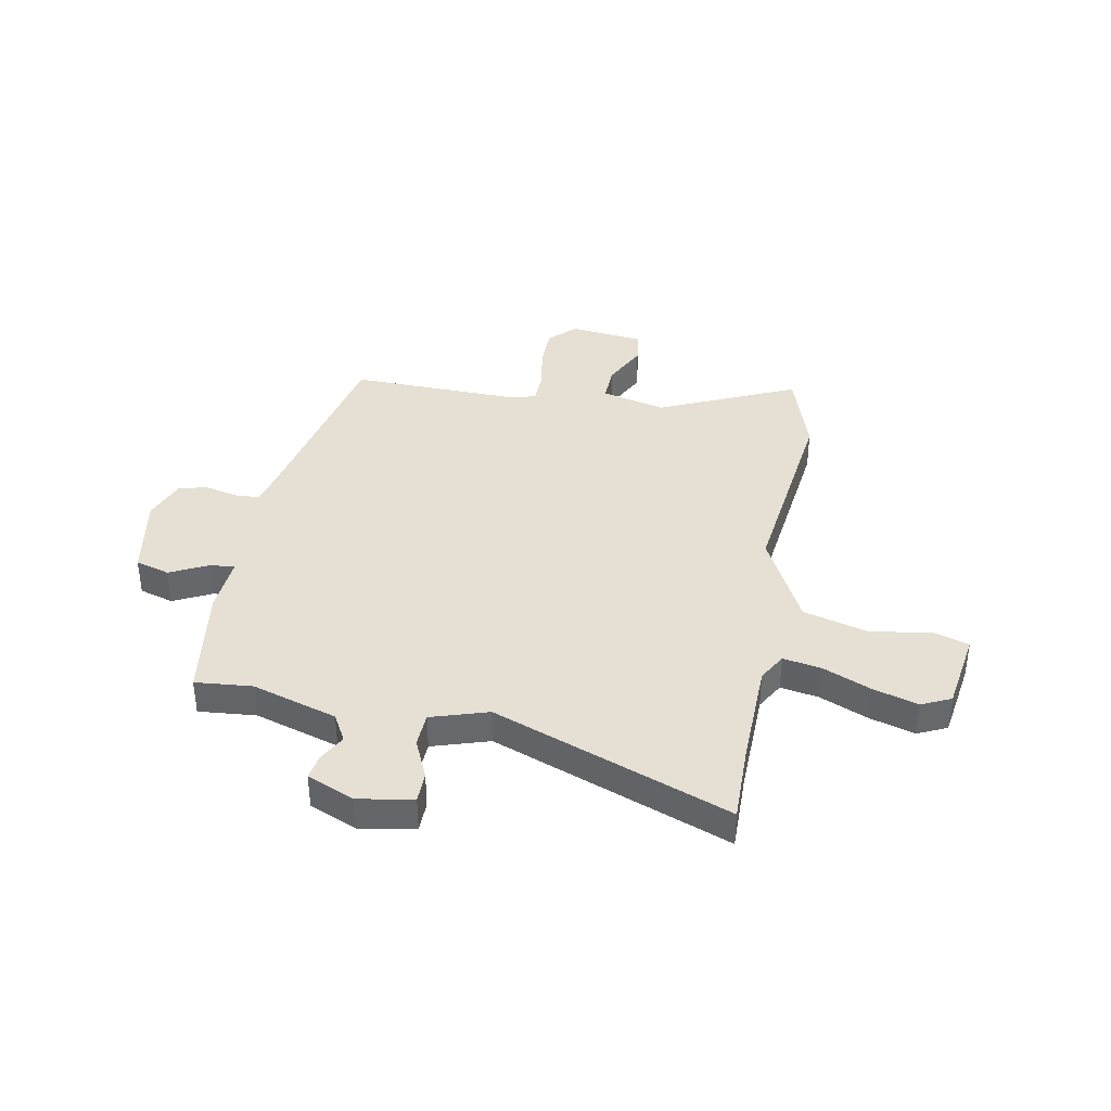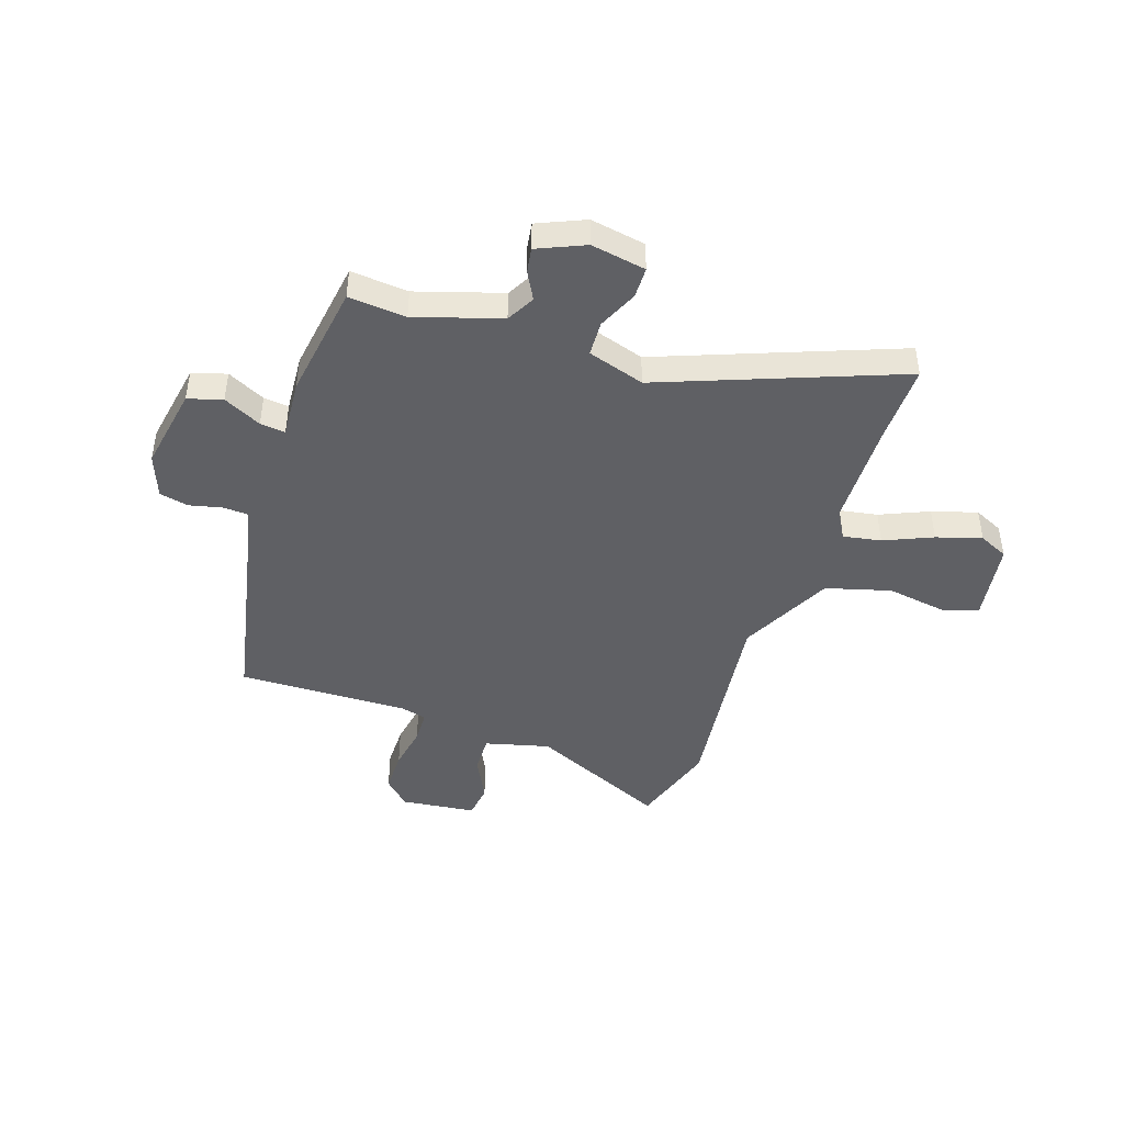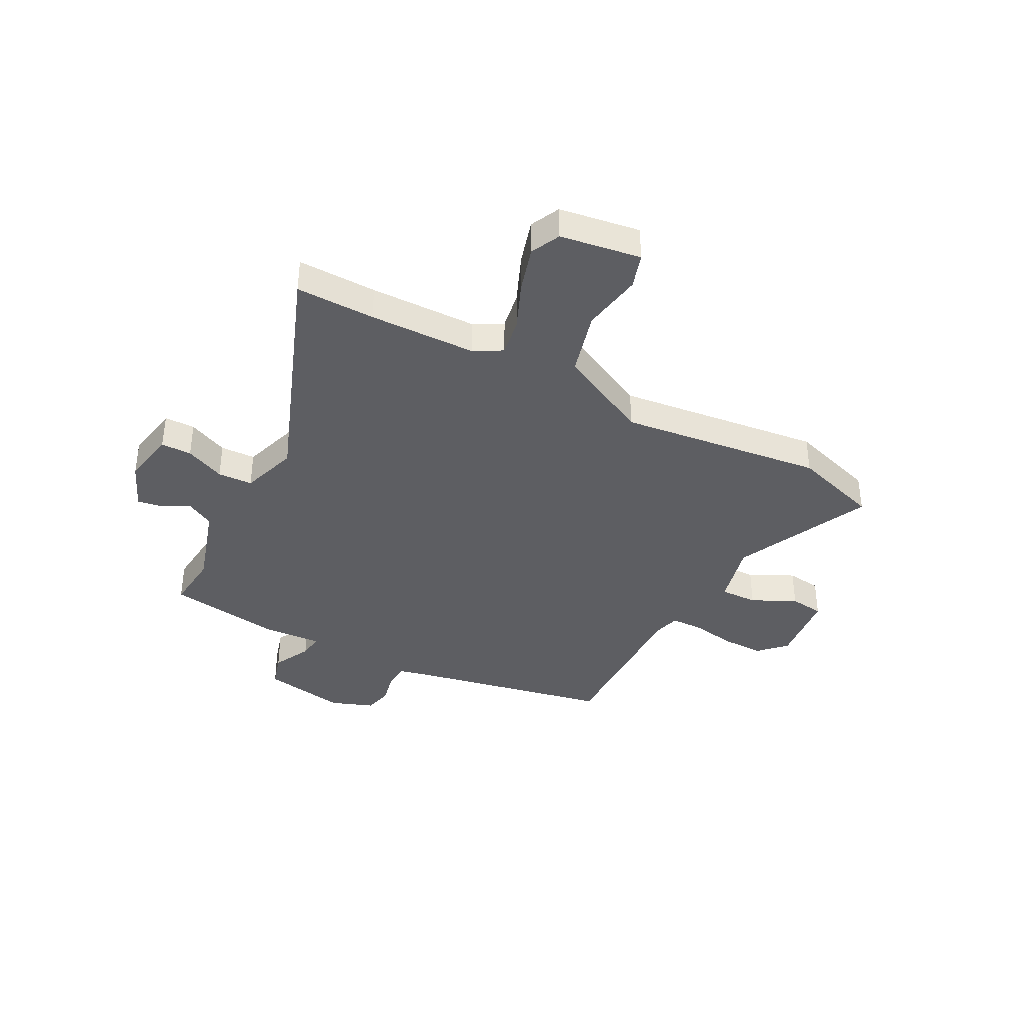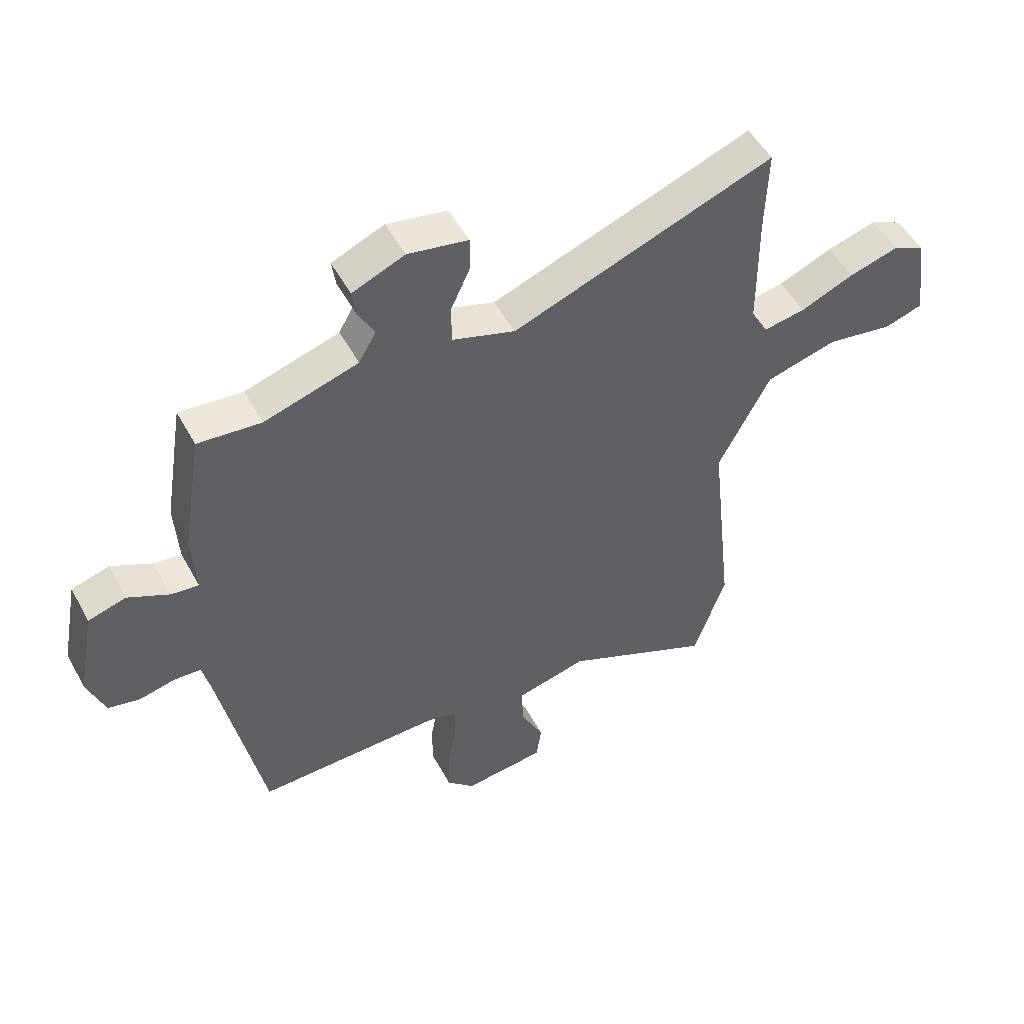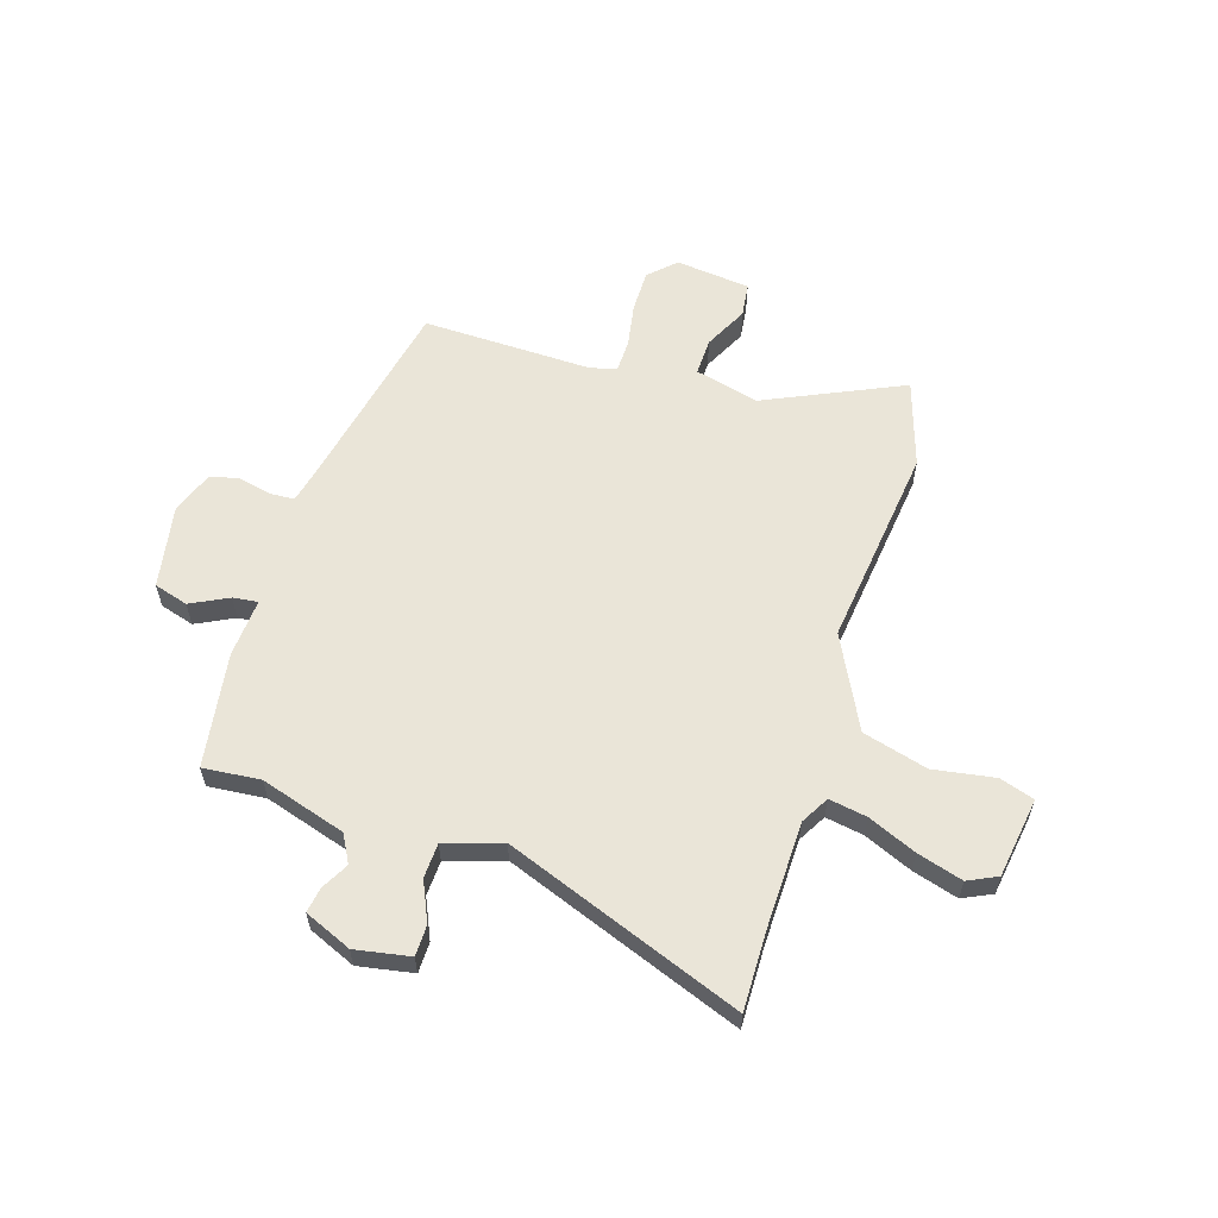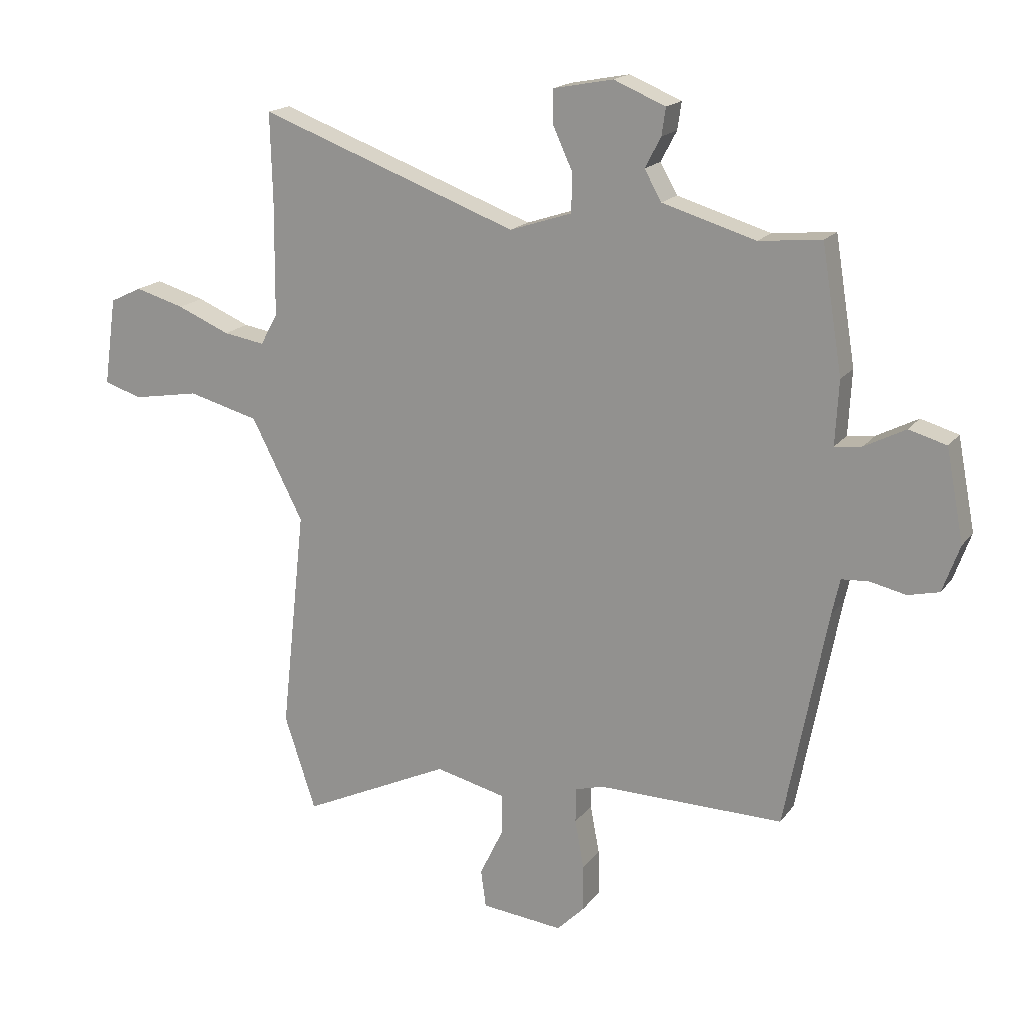
<metadata>
{"format":"obj","ext":"obj","renderer":"f3d","projection":"perspective","resolution":1024,"background":"white","views":[{"elev":38.1,"azim":11.3,"up":"+Y"},{"elev":-44.7,"azim":-17.8,"up":"+Y"},{"elev":-38.3,"azim":62.6,"up":"+Y"},{"elev":51.6,"azim":-28.0,"up":"+Z"},{"elev":59.0,"azim":18.0,"up":"+Y"},{"elev":17.5,"azim":-155.3,"up":"+Z"}]}
</metadata>
<code>
v 0.504 0.07 0.639
v 0.5 0.07 0.487
v 0.502 0.07 0.282
v 0.532 0.07 0.228
v 0.605 0.07 0.24
v 0.698 0.07 0.279
v 0.785 0.07 0.304
v 0.841 0.07 0.277
v 0.863 0.07 0.122
v 0.796 0.07 0.101
v 0.679 0.07 0.121
v 0.554 0.07 0.088
v 0.463 0.07 -0.089
v 0.506 0.07 -0.481
v 0.451 0.07 -0.648
v 0.189 0.07 -0.525
v 0.065 0.07 -0.555
v 0.066 0.07 -0.627
v 0.107 0.07 -0.712
v 0.098 0.07 -0.778
v -0.046 0.07 -0.793
v -0.095 0.07 -0.744
v -0.094 0.07 -0.663
v -0.078 0.07 -0.577
v -0.079 0.07 -0.515
v -0.129 0.07 -0.501
v -0.456 0.07 -0.505
v -0.53 0.07 -0.12
v -0.544 0.07 -0.057
v -0.592 0.07 -0.054
v -0.655 0.07 -0.068
v -0.71 0.07 -0.055
v -0.74 0.07 0.028
v -0.709 0.07 0.189
v -0.643 0.07 0.208
v -0.571 0.07 0.171
v -0.523 0.07 0.165
v -0.529 0.07 0.278
v -0.493 0.07 0.499
v -0.383 0.07 0.488
v -0.219 0.07 0.537
v -0.189 0.07 0.59
v -0.217 0.07 0.643
v -0.224 0.07 0.691
v -0.133 0.07 0.729
v -0.028 0.07 0.709
v -0.028 0.07 0.65
v -0.063 0.07 0.574
v -0.061 0.07 0.507
v 0.048 0.07 0.471
v 0.504 0 0.639
v 0.5 0 0.487
v 0.502 0 0.282
v 0.532 0 0.228
v 0.605 0 0.24
v 0.698 0 0.279
v 0.785 0 0.304
v 0.841 0 0.277
v 0.863 0 0.122
v 0.796 0 0.101
v 0.679 0 0.121
v 0.554 0 0.088
v 0.463 0 -0.089
v 0.506 0 -0.481
v 0.451 0 -0.648
v 0.189 0 -0.525
v 0.065 0 -0.555
v 0.066 0 -0.627
v 0.107 0 -0.712
v 0.098 0 -0.778
v -0.046 0 -0.793
v -0.095 0 -0.744
v -0.094 0 -0.663
v -0.078 0 -0.577
v -0.079 0 -0.515
v -0.129 0 -0.501
v -0.456 0 -0.505
v -0.53 0 -0.12
v -0.544 0 -0.057
v -0.592 0 -0.054
v -0.655 0 -0.068
v -0.71 0 -0.055
v -0.74 0 0.028
v -0.709 0 0.189
v -0.643 0 0.208
v -0.571 0 0.171
v -0.523 0 0.165
v -0.529 0 0.278
v -0.493 0 0.499
v -0.383 0 0.488
v -0.219 0 0.537
v -0.189 0 0.59
v -0.217 0 0.643
v -0.224 0 0.691
v -0.133 0 0.729
v -0.028 0 0.709
v -0.028 0 0.65
v -0.063 0 0.574
v -0.061 0 0.507
v 0.048 0 0.471
f 46 47 48
f 45 46 48
f 44 45 48
f 43 44 48
f 42 43 48
f 41 42 48 49
f 40 41 49 50
f 37 38 39 40
f 34 35 36
f 33 34 36
f 32 33 36
f 31 32 36
f 30 31 36
f 29 30 36 37
f 37 40 50
f 29 37 50
f 28 29 50
f 22 23 24
f 21 22 24
f 20 21 24
f 19 20 24
f 18 19 24
f 17 18 24 25
f 16 17 25 26
f 13 14 15 16
f 12 13 16 26
f 9 10 11
f 8 9 11
f 7 8 11
f 6 7 11
f 5 6 11
f 4 5 11 12
f 27 28 50
f 26 27 50
f 12 26 50
f 4 12 50
f 3 4 50
f 2 3 50
f 1 2 50
f 98 97 96
f 98 96 95
f 98 95 94
f 98 94 93
f 98 93 92
f 99 98 92 91
f 100 99 91 90
f 90 89 88 87
f 86 85 84
f 86 84 83
f 86 83 82
f 86 82 81
f 86 81 80
f 87 86 80 79
f 100 90 87
f 100 87 79
f 100 79 78
f 74 73 72
f 74 72 71
f 74 71 70
f 74 70 69
f 74 69 68
f 75 74 68 67
f 76 75 67 66
f 66 65 64 63
f 76 66 63 62
f 61 60 59
f 61 59 58
f 61 58 57
f 61 57 56
f 61 56 55
f 62 61 55 54
f 100 78 77
f 100 77 76
f 100 76 62
f 100 62 54
f 100 54 53
f 100 53 52
f 100 52 51
f 1 51 52 2
f 2 52 53 3
f 3 53 54 4
f 4 54 55 5
f 5 55 56 6
f 6 56 57 7
f 7 57 58 8
f 8 58 59 9
f 9 59 60 10
f 10 60 61 11
f 11 61 62 12
f 12 62 63 13
f 13 63 64 14
f 14 64 65 15
f 15 65 66 16
f 16 66 67 17
f 17 67 68 18
f 18 68 69 19
f 19 69 70 20
f 20 70 71 21
f 21 71 72 22
f 22 72 73 23
f 23 73 74 24
f 24 74 75 25
f 25 75 76 26
f 26 76 77 27
f 27 77 78 28
f 28 78 79 29
f 29 79 80 30
f 30 80 81 31
f 31 81 82 32
f 32 82 83 33
f 33 83 84 34
f 34 84 85 35
f 35 85 86 36
f 36 86 87 37
f 37 87 88 38
f 38 88 89 39
f 39 89 90 40
f 40 90 91 41
f 41 91 92 42
f 42 92 93 43
f 43 93 94 44
f 44 94 95 45
f 45 95 96 46
f 46 96 97 47
f 47 97 98 48
f 48 98 99 49
f 49 99 100 50
f 50 100 51 1

</code>
